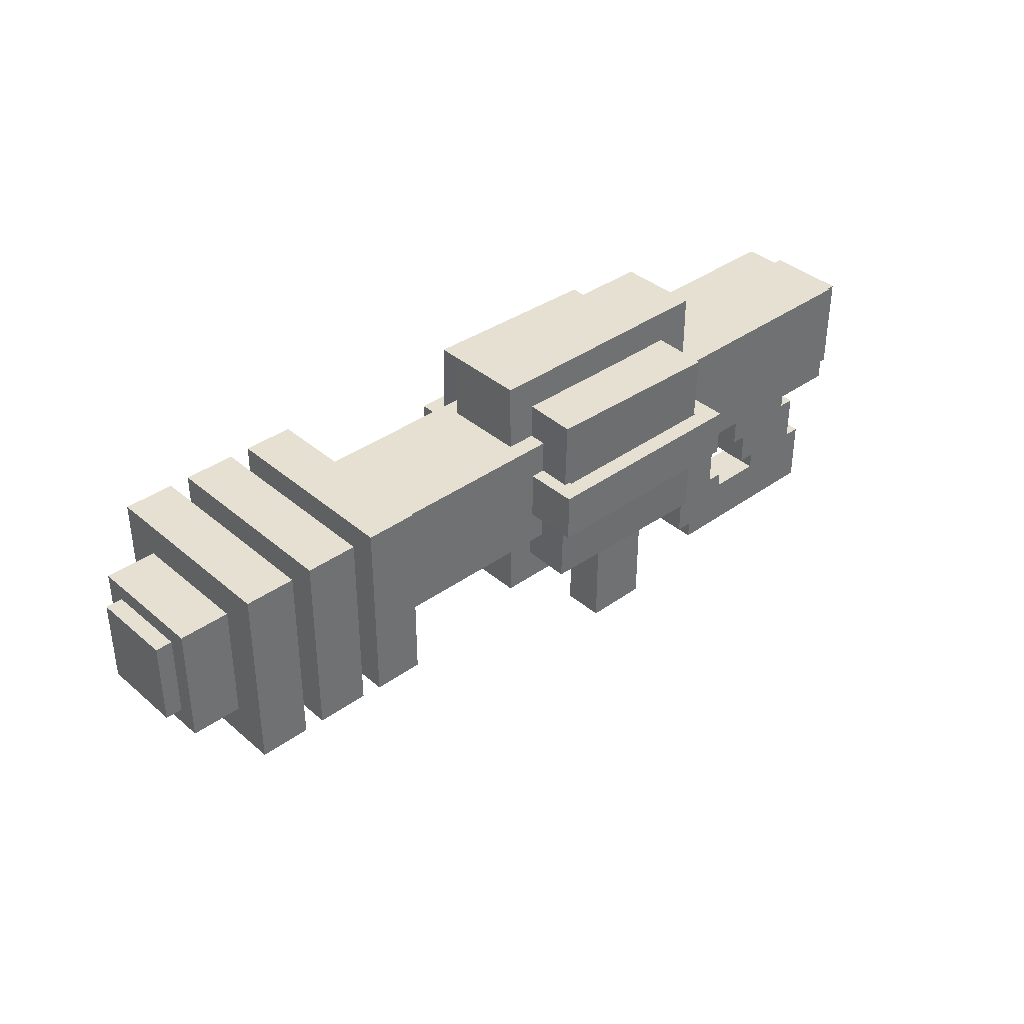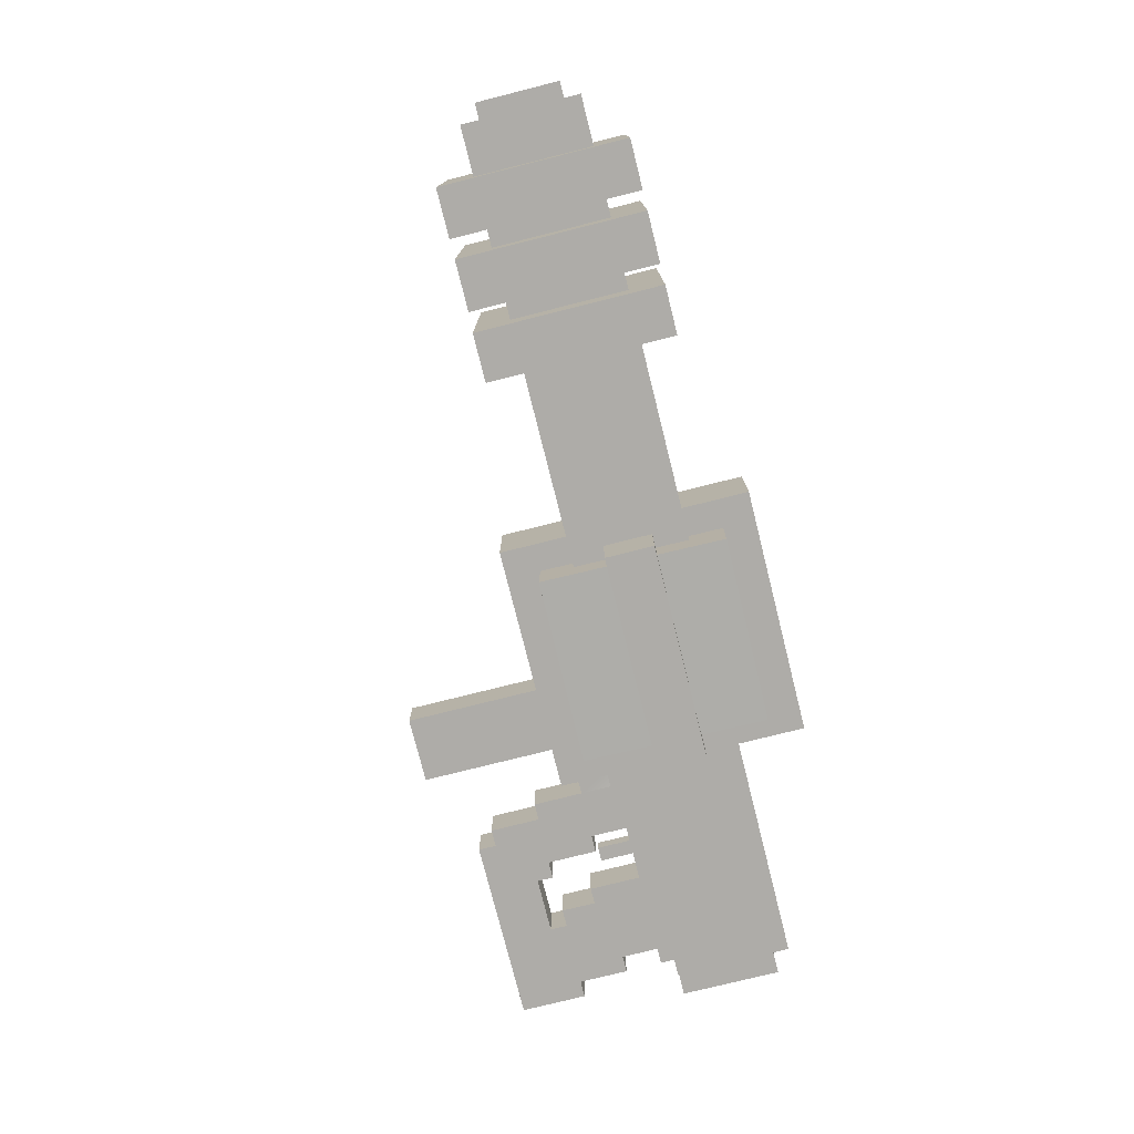
<metadata>
{"format":"obj","ext":"obj","renderer":"f3d","projection":"perspective","resolution":1024,"background":"white","views":[{"elev":37.6,"azim":137.5,"up":"+Y"},{"elev":-76.8,"azim":104.1,"up":"+Z"}]}
</metadata>
<code>
g RedStone_Mesh
v -0.1185 -0.002045 0.002625
v -0.1016 0.04813 0.002631
v -0.1185 0.04813 0.002631
v -0.1354 -0.06862 0.002631
v -0.01884 0.08612 0.002631
v -0.1016 0.08587 0.002631
v 0.08616 0.1022 0.00263
v -0.1182 0.08587 0.002637
v -0.1182 0.1022 0.002631
v 0.03799 0.08612 0.002637
v 0.03799 0.0488 0.002631
v 0.02052 -0.001808 0.002619
v 0.02052 0.0488 0.002631
v 0.06932 -0.0001725 0.002631
v 0.0863 0.04998 0.002637
v 0.0863 0.0835 0.002637
v 0.0863 -0.0001725 0.002637
v 0.003208 -0.01803 0.002631
v 0.003208 -0.001808 0.002631
v 0.05199 -0.05088 0.002625
v 0.06932 -0.05088 0.002631
v 0.1065 0.0835 0.002637
v 0.1065 0.04998 0.002637
v 0.05199 -0.06884 0.002625
v -0.05299 -0.01803 0.002631
v -0.05299 -0.0007027 0.002631
v -0.03531 0.03383 0.002625
v -0.03531 -0.0009396 0.002631
v -0.01884 0.03383 0.002631
v -0.1354 -0.002045 0.002619
v 0.05199 -0.06884 0.002625
v 0.05199 -0.05088 0.04601
v 0.05199 -0.05088 0.002625
v 0.05199 -0.06884 0.04601
v -0.05299 -0.0007027 0.002631
v -0.03531 -0.0009396 0.046
v -0.03531 -0.0009396 0.002631
v -0.05299 -0.0007027 0.046
v -0.03531 -0.0009396 0.002631
v -0.03531 0.03383 0.04601
v -0.03531 0.03383 0.002625
v -0.03531 -0.0009396 0.046
v -0.1354 -0.002045 0.002619
v -0.1354 -0.06862 0.046
v -0.1354 -0.06862 0.002631
v -0.1354 -0.002045 0.04601
v -0.1185 0.04813 0.002631
v -0.1185 -0.002045 0.04601
v -0.1185 -0.002045 0.002625
v -0.1185 0.04813 0.046
v -0.1182 0.1022 0.002631
v -0.1182 0.08587 0.04599
v -0.1182 0.08587 0.002637
v -0.1182 0.1022 0.046
v 0.1398 -0.1028 0.002631
v 0.2059 -0.1028 0.046
v 0.2059 -0.1028 0.002631
v 0.1398 -0.1028 0.046
v 0.06932 -0.0001725 0.002631
v 0.0863 -0.0001725 0.04599
v 0.0863 -0.0001725 0.002637
v 0.06932 -0.0001725 0.046
v 0.0863 -0.0001725 0.002637
v 0.0863 0.04998 0.04599
v 0.0863 0.04998 0.002637
v 0.0863 -0.0001725 0.04599
v -0.01884 0.03383 0.002631
v -0.01884 0.08612 0.046
v -0.01884 0.08612 0.002631
v -0.01884 0.03383 0.046
v 0.03799 0.0488 0.002631
v 0.02052 0.0488 0.046
v 0.02052 0.0488 0.002631
v 0.03799 0.0488 0.046
v 0.02052 0.0488 0.002631
v 0.02052 -0.001808 0.04601
v 0.02052 -0.001808 0.002619
v 0.02052 0.0488 0.046
v -0.1495 0.1022 -0.01626
v -0.1182 0.204 -0.01626
v -0.1497 0.204 -0.01627
v -0.1182 0.1022 -0.01626
v 0.2059 0.06626 0.002631
v 0.1398 -0.1028 0.002631
v 0.2059 -0.1028 0.002631
v 0.1398 0.06593 0.002637
v 0.1389 0.08351 -0.0348
v 0.08616 0.1022 -0.0348
v 0.0863 0.0835 -0.03479
v -0.1182 0.22 -0.0348
v -0.1182 0.1022 -0.0348
v 0.1386 0.22 -0.0348
v 0.0863 0.0835 0.08343
v 0.08616 0.1022 -0.0348
v 0.08616 0.1022 0.08342
v 0.0863 0.0835 -0.03479
v 0.3266 0.22 -0.0348
v 0.7713 0.1028 -0.0348
v 0.7713 0.22 -0.0348
v 0.3266 0.1028 -0.03481
v 0.1201 0.1366 -0.08829
v 0.3444 0.1859 -0.08829
v 0.1201 0.1859 -0.08829
v 0.3444 0.1366 -0.08829
v 0.3444 0.1366 0.1369
v 0.1408 0.1366 0.1193
v 0.1201 0.1366 0.1369
v 0.3245 0.1366 0.1193
v 0.3444 0.1366 -0.08829
v 0.3245 0.1366 -0.07075
v 0.1201 0.1366 -0.08829
v 0.1408 0.1366 -0.07075
v 0.1059 0.03366 -0.01685
v 0.1385 0.08372 -0.01685
v 0.1059 0.08372 -0.01685
v 0.1385 0.06828 -0.01685
v 0.3587 0.03366 -0.01685
v 0.3267 0.06828 -0.01685
v 0.3267 0.1026 -0.01685
v 0.3587 0.1026 -0.01685
v -0.1182 0.1022 -0.0348
v 0.08616 0.1022 0.08342
v 0.08616 0.1022 -0.0348
v -0.1182 0.1022 0.08342
v 0.0863 0.08349 -0.03479
v 0.1389 0.08351 0.08343
v 0.1389 0.08351 -0.0348
v 0.0863 0.08349 0.08342
v -0.1182 0.22 -0.0348
v -0.1182 0.1022 0.08343
v -0.1182 0.1022 -0.0348
v -0.1182 0.22 0.08343
v 0.7713 0.22 -0.0348
v 0.3266 0.22 0.08342
v 0.3266 0.22 -0.0348
v 0.7713 0.22 0.08343
v 0.3266 0.1028 -0.03481
v 0.7713 0.1028 0.08343
v 0.7713 0.1028 -0.0348
v 0.3266 0.1028 0.08343
v 0.1386 0.22 -0.0348
v -0.1182 0.22 0.08343
v -0.1182 0.22 -0.0348
v 0.1386 0.22 0.08343
v 0.1059 0.03366 -0.01685
v 0.3587 0.03366 0.06548
v 0.3587 0.03366 -0.01685
v 0.1059 0.03366 0.06548
v -0.1185 -0.002045 0.04601
v -0.1354 -0.06862 0.046
v -0.1354 -0.002045 0.04601
v -0.1016 0.04813 0.046
v -0.01884 0.08612 0.046
v -0.05299 -0.0007027 0.046
v -0.05299 -0.01803 0.046
v 0.003208 -0.01803 0.046
v 0.06932 -0.0001725 0.046
v 0.05199 -0.05088 0.04601
v 0.05199 -0.06884 0.04601
v 0.06932 -0.05088 0.046
v 0.02052 -0.001808 0.04601
v 0.03799 0.0488 0.046
v 0.03799 0.08612 0.04599
v 0.08616 0.1022 0.046
v 0.0863 0.04998 0.04599
v 0.0863 -0.0001725 0.04599
v 0.0863 0.0835 0.04599
v -0.1016 0.08587 0.046
v -0.1182 0.08587 0.04599
v -0.1182 0.1022 0.046
v 0.02052 0.0488 0.046
v 0.003208 -0.001808 0.046
v 0.1065 0.04998 0.04599
v 0.1065 0.0835 0.04599
v -0.03531 0.03383 0.04601
v -0.01884 0.03383 0.046
v -0.03531 -0.0009396 0.046
v -0.1185 0.04813 0.046
v 0.03799 0.08612 0.04599
v 0.03799 0.0488 0.002631
v 0.03799 0.08612 0.002637
v 0.03799 0.0488 0.046
v -0.1185 -0.002045 0.04601
v -0.1354 -0.002045 0.002619
v -0.1185 -0.002045 0.002625
v -0.1354 -0.002045 0.04601
v -0.1354 -0.06862 0.046
v 0.05199 -0.06884 0.002625
v -0.1354 -0.06862 0.002631
v 0.05199 -0.06884 0.04601
v -0.1016 0.04813 0.046
v -0.1185 0.04813 0.002631
v -0.1016 0.04813 0.002631
v -0.1185 0.04813 0.046
v -0.1182 0.08587 0.04599
v -0.1016 0.08587 0.002631
v -0.1182 0.08587 0.002637
v -0.1016 0.08587 0.046
v 0.2059 -0.1028 0.046
v 0.2059 0.06626 0.002631
v 0.2059 -0.1028 0.002631
v 0.2059 0.06626 0.046
v 0.1398 0.06593 0.04599
v 0.1398 -0.1028 0.002631
v 0.1398 0.06593 0.002637
v 0.1398 -0.1028 0.046
v 0.05199 -0.05088 0.04601
v 0.06932 -0.05088 0.002631
v 0.05199 -0.05088 0.002625
v 0.06932 -0.05088 0.046
v 0.06932 -0.05088 0.046
v 0.06932 -0.0001725 0.002631
v 0.06932 -0.05088 0.002631
v 0.06932 -0.0001725 0.046
v -0.03531 0.03383 0.04601
v -0.01884 0.03383 0.002631
v -0.03531 0.03383 0.002625
v -0.01884 0.03383 0.046
v 0.02052 -0.001808 0.04601
v 0.003208 -0.001808 0.002631
v 0.02052 -0.001808 0.002619
v 0.003208 -0.001808 0.046
v 0.003208 -0.001808 0.046
v 0.003208 -0.01803 0.002631
v 0.003208 -0.001808 0.002631
v 0.003208 -0.01803 0.046
v -0.01884 0.08612 0.046
v 0.03799 0.08612 0.002637
v -0.01884 0.08612 0.002631
v 0.03799 0.08612 0.04599
v -0.1016 0.08587 0.046
v -0.1016 0.04813 0.002631
v -0.1016 0.08587 0.002631
v -0.1016 0.04813 0.046
v -0.05299 -0.01803 0.046
v -0.05299 -0.0007027 0.002631
v -0.05299 -0.01803 0.002631
v -0.05299 -0.0007027 0.046
v 0.003208 -0.01803 0.046
v -0.05299 -0.01803 0.002631
v 0.003208 -0.01803 0.002631
v -0.05299 -0.01803 0.046
v -0.1495 0.1022 0.06489
v -0.1182 0.204 0.06489
v -0.1182 0.1022 0.06489
v -0.1497 0.204 0.0649
v 0.2059 0.06626 0.046
v 0.1398 -0.1028 0.046
v 0.1398 0.06593 0.04599
v 0.2059 -0.1028 0.046
v 0.3266 0.22 0.08342
v 0.7713 0.1028 0.08343
v 0.3266 0.1028 0.08343
v 0.7713 0.22 0.08343
v 0.1201 0.1366 0.1369
v 0.3444 0.1859 0.1369
v 0.3444 0.1366 0.1369
v 0.1201 0.1859 0.1369
v 0.3444 0.1366 0.1369
v 0.3444 0.1859 -0.08829
v 0.3444 0.1366 -0.08829
v 0.3444 0.1859 0.1369
v 0.1201 0.1859 0.1369
v 0.1201 0.1366 -0.08829
v 0.1201 0.1859 -0.08829
v 0.1201 0.1366 0.1369
v 0.3587 0.03366 0.06548
v 0.3267 0.1026 0.06548
v 0.3587 0.1026 0.06548
v 0.3267 0.06828 0.06548
v 0.1059 0.03366 0.06548
v 0.1385 0.06828 0.06548
v 0.1059 0.08372 0.06548
v 0.1385 0.08372 0.06548
v -0.1497 0.204 -0.01627
v -0.1495 0.1022 0.06489
v -0.1495 0.1022 -0.01626
v -0.1497 0.204 0.0649
v -0.1182 0.204 -0.01626
v -0.1497 0.204 0.0649
v -0.1497 0.204 -0.01627
v -0.1182 0.204 0.06489
v 0.7713 0.22 0.08343
v 0.7713 0.1028 -0.0348
v 0.7713 0.1028 0.08343
v 0.7713 0.22 -0.0348
v 0.0863 0.04998 0.04599
v 0.1065 0.04998 0.002637
v 0.0863 0.04998 0.002637
v 0.1065 0.04998 0.04599
v 0.01841 0.05118 0.03132
v 0.003735 0.08736 0.03132
v 0.01841 0.08736 0.03132
v 0.003735 0.05118 0.03132
v 0.01841 0.05118 0.01664
v 0.003735 0.08736 0.01664
v 0.003735 0.05118 0.01664
v 0.01841 0.08736 0.01664
v 0.01841 0.05118 0.03132
v 0.003735 0.05118 0.01664
v 0.003735 0.05118 0.03132
v 0.01841 0.05118 0.01664
v 0.003735 0.05118 0.03132
v 0.003735 0.08736 0.01664
v 0.003735 0.08736 0.03132
v 0.003735 0.05118 0.01664
v 0.003735 0.08736 0.03132
v 0.01841 0.08736 0.01664
v 0.01841 0.08736 0.03132
v 0.003735 0.08736 0.01664
v 0.01841 0.08736 0.03132
v 0.01841 0.05118 0.01664
v 0.01841 0.05118 0.03132
v 0.01841 0.08736 0.01664
v 0.1059 0.08372 -0.01685
v 0.1059 0.03366 0.06548
v 0.1059 0.03366 -0.01685
v 0.1059 0.08372 0.06548
v 0.3587 0.1026 -0.01685
v 0.3587 0.03366 0.06548
v 0.3587 0.1026 0.06548
v 0.3587 0.03366 -0.01685
v 0.3444 0.1859 -0.08829
v 0.1408 0.1859 -0.07075
v 0.1201 0.1859 -0.08829
v 0.3245 0.1859 -0.07075
v 0.3444 0.1859 0.1369
v 0.3245 0.1859 0.1193
v 0.1201 0.1859 0.1369
v 0.1408 0.1859 0.1193
v 0.3267 0.06828 -0.01685
v 0.1385 0.06828 0.06548
v 0.1385 0.06828 -0.01685
v 0.3267 0.06828 0.06548
v 0.3267 0.06828 0.06548
v 0.3267 0.1026 -0.01685
v 0.3267 0.1026 0.06548
v 0.3267 0.06828 -0.01685
v 0.1385 0.08372 0.06548
v 0.1385 0.06828 -0.01685
v 0.1385 0.06828 0.06548
v 0.1385 0.08372 -0.01685
v 0.3266 0.1025 -0.0348
v 0.3266 0.2191 0.08342
v 0.3266 0.1025 0.08343
v 0.3266 0.2191 -0.03479
v 0.1386 0.22 -0.0348
v 0.1389 0.08351 0.08343
v 0.1386 0.22 0.08343
v 0.1389 0.08351 0.08343
v 0.1386 0.22 -0.0348
v 0.1389 0.08351 -0.0348
v 0.1398 0.06593 0.002637
v 0.2059 0.06626 0.046
v 0.1398 0.06593 0.04599
v 0.2059 0.06626 0.002631
v 0.1437 0.06613 -0.06856
v 0.329 0.07057 0.1242
v 0.3314 0.0677 -0.06597
v 0.1413 0.069 0.1216
v 0.3299 0.255 -0.06909
v 0.1437 0.06613 -0.06856
v 0.3314 0.0677 -0.06597
v 0.1419 0.2535 -0.07168
v 0.3275 0.2579 0.1211
v 0.3314 0.0677 -0.06597
v 0.329 0.07057 0.1242
v 0.3299 0.255 -0.06909
v 0.329 0.07057 0.1242
v 0.1394 0.2563 0.1185
v 0.3275 0.2579 0.1211
v 0.1413 0.069 0.1216
v 0.1394 0.2563 0.1185
v 0.1437 0.06613 -0.06856
v 0.1419 0.2535 -0.07168
v 0.1413 0.069 0.1216
v 0.1419 0.2535 -0.07168
v 0.3275 0.2579 0.1211
v 0.1394 0.2563 0.1185
v 0.3299 0.255 -0.06909
v 0.3587 0.2887 -0.01684
v 0.3267 0.219 -0.01684
v 0.3587 0.219 -0.01684
v 0.3267 0.2549 -0.01684
v 0.1059 0.2887 -0.01684
v 0.1385 0.2549 -0.01684
v 0.1059 0.219 -0.01684
v 0.1385 0.219 -0.01684
v 0.1059 0.2887 0.06548
v 0.1385 0.219 0.06548
v 0.1059 0.219 0.06548
v 0.1385 0.2549 0.06548
v 0.3587 0.2887 0.06548
v 0.3267 0.2549 0.06548
v 0.3587 0.219 0.06548
v 0.3267 0.219 0.06548
v 0.3587 0.219 -0.01684
v 0.3587 0.2887 0.06548
v 0.3587 0.2887 -0.01684
v 0.3587 0.219 0.06548
v 0.1059 0.219 0.06548
v 0.1059 0.2887 -0.01684
v 0.1059 0.2887 0.06548
v 0.1059 0.219 -0.01684
v 0.1059 0.2887 -0.01684
v 0.3587 0.2887 0.06548
v 0.1059 0.2887 0.06548
v 0.3587 0.2887 -0.01684
v 0.3267 0.219 -0.01684
v 0.3587 0.219 0.06548
v 0.3587 0.219 -0.01684
v 0.3267 0.219 0.06548
v 0.1385 0.219 0.06548
v 0.1059 0.219 -0.01684
v 0.1059 0.219 0.06548
v 0.1385 0.219 -0.01684
v 0.1385 0.2549 0.06548
v 0.1385 0.219 -0.01684
v 0.1385 0.219 0.06548
v 0.1385 0.2549 -0.01684
v 0.3267 0.2549 0.06548
v 0.1385 0.2549 -0.01684
v 0.1385 0.2549 0.06548
v 0.3267 0.2549 -0.01684
v 0.3267 0.219 0.06548
v 0.3267 0.2549 -0.01684
v 0.3267 0.2549 0.06548
v 0.3267 0.219 -0.01684
v -0.1182 0.1022 0.06489
v -0.1495 0.1022 -0.01626
v -0.1495 0.1022 0.06489
v -0.1182 0.1022 -0.01626
v 0.1389 0.08352 0.08343
v -0.1182 0.22 0.08343
v 0.1386 0.22 0.08343
v 0.08616 0.1022 0.08342
v -0.1182 0.1022 0.08343
v 0.0863 0.0835 0.08343
v 0.7876 0.2036 -0.01626
v 0.7713 0.1205 -0.01626
v 0.7876 0.1205 -0.01626
v 0.7712 0.2036 -0.01627
v 0.7217 0.0685 -0.07104
v 0.7217 0.2543 0.1197
v 0.7217 0.2543 -0.07105
v 0.7217 0.0685 0.1197
v 0.6726 0.0685 0.1197
v 0.6726 0.2543 -0.07104
v 0.6726 0.2543 0.1197
v 0.6726 0.0685 -0.07104
v 0.6025 0.0685 0.1197
v 0.6025 0.2543 -0.07105
v 0.6025 0.2543 0.1197
v 0.6025 0.0685 -0.07103
v 0.6726 0.2543 -0.07104
v 0.7217 0.0685 -0.07104
v 0.7217 0.2543 -0.07105
v 0.6726 0.0685 -0.07104
v 0.6532 0.2543 -0.07105
v 0.6025 0.0685 -0.07103
v 0.6532 0.0685 -0.07104
v 0.6025 0.2543 -0.07105
v 0.5826 0.06726 -0.07104
v 0.5333 0.2543 -0.07104
v 0.5336 0.06726 -0.07104
v 0.5826 0.2543 -0.07105
v 0.7876 0.2036 -0.01626
v 0.7712 0.2036 0.0649
v 0.7712 0.2036 -0.01627
v 0.7876 0.2036 0.06489
v 0.7876 0.1205 -0.01626
v 0.7876 0.2036 0.06489
v 0.7876 0.2036 -0.01626
v 0.7876 0.1205 0.06489
v 0.7713 0.1205 -0.01626
v 0.7876 0.1205 0.06489
v 0.7876 0.1205 -0.01626
v 0.7713 0.1205 0.06489
v 0.7217 0.2543 -0.07105
v 0.6726 0.2543 0.1197
v 0.6726 0.2543 -0.07104
v 0.7217 0.2543 0.1197
v 0.7876 0.2036 0.06489
v 0.7713 0.1205 0.06489
v 0.7712 0.2036 0.0649
v 0.7876 0.1205 0.06489
v 0.5826 0.2543 0.1197
v 0.5826 0.06726 -0.07104
v 0.5826 0.06726 0.1197
v 0.5826 0.2543 -0.07105
v 0.5336 0.06726 0.1197
v 0.5333 0.2543 -0.07104
v 0.5333 0.2543 0.1197
v 0.5336 0.06726 -0.07104
v 0.6726 0.2543 0.1197
v 0.7217 0.0685 0.1197
v 0.6726 0.0685 0.1197
v 0.7217 0.2543 0.1197
v 0.6532 0.2543 0.1197
v 0.6025 0.0685 0.1197
v 0.6025 0.2543 0.1197
v 0.6532 0.0685 0.1197
v 0.5826 0.2543 0.1197
v 0.5336 0.06726 0.1197
v 0.5333 0.2543 0.1197
v 0.5826 0.06726 0.1197
v 0.6532 0.2543 -0.07105
v 0.6532 0.0685 0.1197
v 0.6532 0.2543 0.1197
v 0.6532 0.0685 -0.07104
v 0.6532 0.2543 -0.07105
v 0.6025 0.2543 0.1197
v 0.6025 0.2543 -0.07105
v 0.6532 0.2543 0.1197
v 0.6025 0.0685 -0.07103
v 0.6532 0.0685 0.1197
v 0.6532 0.0685 -0.07104
v 0.6025 0.0685 0.1197
v 0.5826 0.2543 -0.07105
v 0.5333 0.2543 0.1197
v 0.5333 0.2543 -0.07104
v 0.5826 0.2543 0.1197
v 0.5336 0.06726 -0.07104
v 0.5826 0.06726 0.1197
v 0.5826 0.06726 -0.07104
v 0.5336 0.06726 0.1197
v 0.6726 0.0685 -0.07104
v 0.7217 0.0685 0.1197
v 0.7217 0.0685 -0.07104
v 0.6726 0.0685 0.1197
v 0.1408 0.1366 0.1193
v 0.3245 0.1859 0.1193
v 0.1408 0.1859 0.1193
v 0.3245 0.1366 0.1193
v 0.1408 0.1366 -0.07075
v 0.3245 0.1859 -0.07075
v 0.3245 0.1366 -0.07075
v 0.1408 0.1859 -0.07075
v 0.3245 0.1366 0.1193
v 0.3245 0.1859 -0.07075
v 0.3245 0.1859 0.1193
v 0.3245 0.1366 -0.07075
v 0.1408 0.1859 0.1193
v 0.1408 0.1366 -0.07075
v 0.1408 0.1366 0.1193
v 0.1408 0.1859 -0.07075
g RedStone_Mesh_0
f 3 2 1
f 2 4 1
f 5 4 2
f 6 5 2
f 6 7 5
f 8 7 6
f 9 7 8
f 5 7 10
f 10 7 11
f 11 7 12
f 13 11 12
f 7 14 12
f 15 14 7
f 16 15 7
f 17 14 15
f 12 14 18
f 14 4 18
f 19 12 18
f 20 4 14
f 21 20 14
f 16 22 15
f 23 15 22
f 24 4 20
f 18 4 25
f 25 4 26
f 26 4 27
f 28 26 27
f 27 4 5
f 29 27 5
f 4 30 1
f 33 32 31
f 34 31 32
f 37 36 35
f 38 35 36
f 41 40 39
f 42 39 40
f 45 44 43
f 46 43 44
f 49 48 47
f 50 47 48
f 53 52 51
f 54 51 52
f 57 56 55
f 58 55 56
f 61 60 59
f 62 59 60
f 65 64 63
f 66 63 64
f 69 68 67
f 70 67 68
f 73 72 71
f 74 71 72
f 77 76 75
f 78 75 76
f 81 80 79
f 82 79 80
f 85 84 83
f 86 83 84
f 89 88 87
f 88 90 87
f 91 90 88
f 90 92 87
f 95 94 93
f 96 93 94
f 99 98 97
f 100 97 98
f 103 102 101
f 104 101 102
f 107 106 105
f 106 108 105
f 105 108 109
f 108 110 109
f 109 110 111
f 106 107 111
f 110 112 111
f 112 106 111
f 115 114 113
f 114 116 113
f 113 116 117
f 116 118 117
f 118 119 117
f 119 120 117
f 123 122 121
f 124 121 122
f 127 126 125
f 128 125 126
f 131 130 129
f 132 129 130
f 135 134 133
f 136 133 134
f 139 138 137
f 140 137 138
f 143 142 141
f 144 141 142
f 147 146 145
f 148 145 146
f 151 150 149
f 150 152 149
f 153 152 150
f 154 153 150
f 155 154 150
f 156 155 150
f 157 156 150
f 158 157 150
f 159 158 150
f 160 157 158
f 161 156 157
f 162 161 157
f 163 162 157
f 153 163 164
f 164 163 157
f 165 164 157
f 166 165 157
f 167 164 165
f 168 153 164
f 169 168 164
f 170 169 164
f 171 161 162
f 172 156 161
f 165 173 167
f 174 167 173
f 168 152 153
f 176 153 175
f 175 153 154
f 177 175 154
f 152 178 149
f 181 180 179
f 182 179 180
f 185 184 183
f 186 183 184
f 189 188 187
f 190 187 188
f 193 192 191
f 194 191 192
f 197 196 195
f 198 195 196
f 201 200 199
f 202 199 200
f 205 204 203
f 206 203 204
f 209 208 207
f 210 207 208
f 213 212 211
f 214 211 212
f 217 216 215
f 218 215 216
f 221 220 219
f 222 219 220
f 225 224 223
f 226 223 224
f 229 228 227
f 230 227 228
f 233 232 231
f 234 231 232
f 237 236 235
f 238 235 236
f 241 240 239
f 242 239 240
f 245 244 243
f 246 243 244
f 249 248 247
f 250 247 248
f 253 252 251
f 254 251 252
f 257 256 255
f 258 255 256
f 261 260 259
f 262 259 260
f 265 264 263
f 266 263 264
f 269 268 267
f 268 270 267
f 270 271 267
f 272 271 270
f 273 271 272
f 274 273 272
f 277 276 275
f 278 275 276
f 281 280 279
f 282 279 280
f 285 284 283
f 286 283 284
f 289 288 287
f 290 287 288
f 293 292 291
f 294 291 292
f 297 296 295
f 298 295 296
f 301 300 299
f 302 299 300
f 305 304 303
f 306 303 304
f 309 308 307
f 310 307 308
f 313 312 311
f 314 311 312
f 317 316 315
f 318 315 316
f 321 320 319
f 322 319 320
f 325 324 323
f 324 326 323
f 323 326 327
f 326 328 327
f 327 328 329
f 328 330 329
f 329 330 325
f 325 330 324
f 333 332 331
f 334 331 332
f 337 336 335
f 338 335 336
f 341 340 339
f 342 339 340
f 345 344 343
f 346 343 344
f 349 348 347
f 352 351 350
f 355 354 353
f 356 353 354
f 359 358 357
f 360 357 358
f 363 362 361
f 364 361 362
f 367 366 365
f 368 365 366
f 371 370 369
f 372 369 370
f 375 374 373
f 376 373 374
f 379 378 377
f 380 377 378
f 383 382 381
f 382 384 381
f 381 384 385
f 384 386 385
f 385 386 387
f 386 388 387
f 391 390 389
f 390 392 389
f 389 392 393
f 392 394 393
f 393 394 395
f 394 396 395
f 399 398 397
f 400 397 398
f 403 402 401
f 404 401 402
f 407 406 405
f 408 405 406
f 411 410 409
f 412 409 410
f 415 414 413
f 416 413 414
f 419 418 417
f 420 417 418
f 423 422 421
f 424 421 422
f 427 426 425
f 428 425 426
f 431 430 429
f 432 429 430
f 435 434 433
f 434 436 433
f 437 436 434
f 436 438 433
f 441 440 439
f 442 439 440
f 445 444 443
f 446 443 444
f 449 448 447
f 450 447 448
f 453 452 451
f 454 451 452
f 457 456 455
f 458 455 456
f 461 460 459
f 462 459 460
f 465 464 463
f 466 463 464
f 469 468 467
f 470 467 468
f 473 472 471
f 474 471 472
f 477 476 475
f 478 475 476
f 481 480 479
f 482 479 480
f 485 484 483
f 486 483 484
f 489 488 487
f 490 487 488
f 493 492 491
f 494 491 492
f 497 496 495
f 498 495 496
f 501 500 499
f 502 499 500
f 505 504 503
f 506 503 504
f 509 508 507
f 510 507 508
f 513 512 511
f 514 511 512
f 517 516 515
f 518 515 516
f 521 520 519
f 522 519 520
f 525 524 523
f 526 523 524
f 529 528 527
f 530 527 528
f 533 532 531
f 534 531 532
f 537 536 535
f 538 535 536
f 541 540 539
f 542 539 540
f 545 544 543
f 546 543 544

</code>
